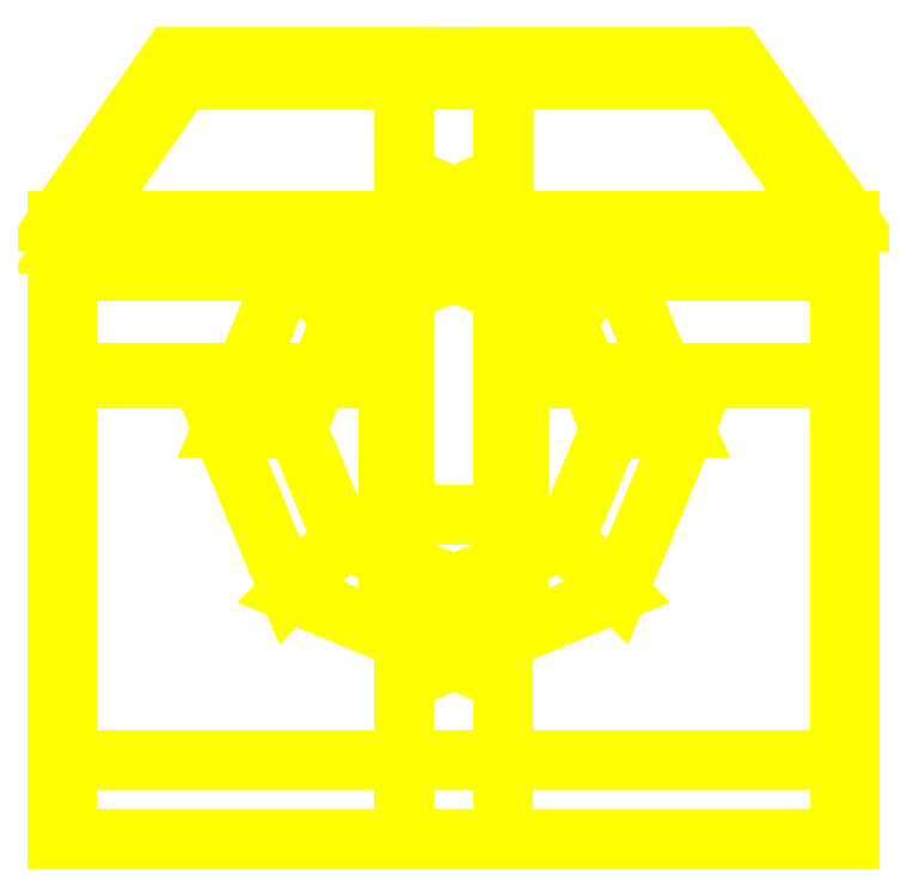
<metadata>
{"format":"dxf","ext":"dxf","renderer":"ezdxf+matplotlib","layout":"modelspace","background":"white","min_lineweight":24,"dpi":150}
</metadata>
<code>
0
SECTION
2
ENTITIES
0
3DFACE
8
TURRET
10
-0.26
20
0.32
30
1.52
11
-0.26
21
-0.29
31
1.52
12
-0.26
22
-0.71
32
2.52
13
-0.26
23
-0.18
33
2.52
0
3DFACE
8
TURRET
10
-0.21
20
-0.71
30
2.52
11
-0.21
21
-0.29
31
1.52
12
-0.21
22
0.32
32
1.52
13
-0.21
23
-0.18
33
2.52
0
3DFACE
8
TURRET
10
-0.21
20
-0.18
30
2.52
11
-0.21
21
0.32
31
1.52
12
-0.26
22
0.32
32
1.52
13
-0.26
23
-0.18
33
2.52
0
3DFACE
8
TURRET
10
-0.26
20
-0.71
30
2.52
11
-0.26
21
-0.29
31
1.52
12
-0.21
22
-0.29
32
1.52
13
-0.21
23
-0.71
33
2.52
0
3DFACE
8
TURRET
10
0.21
20
0.32
30
1.52
11
0.21
21
-0.29
31
1.52
12
0.21
22
-0.71
32
2.52
13
0.21
23
-0.18
33
2.52
0
3DFACE
8
TURRET
10
0.21
20
-0.71
30
2.52
11
0.21
21
-0.29
31
1.52
12
0.26
22
-0.29
32
1.52
13
0.26
23
-0.71
33
2.52
0
3DFACE
8
TURRET
10
0.26
20
-0.18
30
2.52
11
0.26
21
0.32
31
1.52
12
0.21
22
0.32
32
1.52
13
0.21
23
-0.18
33
2.52
0
3DFACE
8
TURRET
10
0.26
20
-0.71
30
2.52
11
0.26
21
-0.29
31
1.52
12
0.26
22
0.32
32
1.52
13
0.26
23
-0.18
33
2.52
0
3DFACE
8
TURRET
10
0.2
20
0.63
30
2.52
11
0.2
21
0.65
31
2.61
12
0.2
22
0.83
32
2.39
13
0.2
23
0.74
33
2.39
0
3DFACE
8
TURRET
10
0.2
20
0.65
30
2.61
11
1.59
21
0.65
31
2.61
12
1.59
22
0.83
32
2.39
13
0.2
23
0.83
33
2.39
0
3DFACE
8
TURRET
10
1.55
20
0.74
30
2.39
11
1.55
21
0.63
31
2.52
12
0.2
22
0.63
32
2.52
13
0.2
23
0.74
33
2.39
0
3DFACE
8
TURRET
10
-0.2
20
0.83
30
2.39
11
-0.2
21
0.65
31
2.61
12
-0.2
22
0.63
32
2.52
13
-0.2
23
0.74
33
2.39
0
3DFACE
8
TURRET
10
-1.59
20
0.65
30
2.61
11
-0.2
21
0.65
31
2.61
12
-0.2
22
0.83
32
2.39
13
-1.59
23
0.83
33
2.39
0
3DFACE
8
TURRET
10
-0.2
20
0.74
30
2.39
11
-0.2
21
0.63
31
2.52
12
-1.55
22
0.63
32
2.52
13
-1.55
23
0.74
33
2.39
0
3DFACE
8
TURRET
10
1.59
20
-1.33
30
2.67
11
1.55
21
-1.33
31
2.67
12
1.55
22
-1.33
32
0.52
13
1.59
23
-1.33
33
0.43
0
3DFACE
8
TURRET
10
1.59
20
0.65
30
2.61
11
1.59
21
0.22
31
3.02
12
1.59
22
0.2
32
0.52
13
1.59
23
0.83
33
0.52
0
3DFACE
8
TURRET
10
1.59
20
0.22
30
3.02
11
1.59
21
-1.33
31
3.02
12
1.59
22
-1.33
32
0.52
13
1.59
23
0.2
33
0.52
0
3DFACE
8
TURRET
10
1.55
20
-1.33
30
0.52
11
1.55
21
-1.33
31
2.93
12
1.55
22
0.2
32
2.93
13
1.55
23
0.2
33
0.52
0
3DFACE
8
TURRET
10
1.59
20
0.83
30
2.39
11
1.59
21
0.65
31
2.61
12
1.59
22
0.83
32
0.52
13
1.59
23
0.83
33
0.52
0
3DFACE
8
TURRET
10
1.55
20
0.83
30
0.52
11
1.55
21
0.63
31
2.52
12
1.55
22
0.74
32
2.39
13
1.55
23
0.83
33
0.52
0
3DFACE
8
TURRET
10
1.55
20
0.2
30
0.52
11
1.55
21
0.2
31
2.93
12
1.55
22
0.63
32
2.52
13
1.55
23
0.83
33
0.52
0
3DFACE
8
TURRET
10
-1.55
20
-1.33
30
0.52
11
-1.55
21
-1.33
31
2.67
12
-1.59
22
-1.33
32
2.67
13
-1.59
23
-1.33
33
0.43
0
3DFACE
8
TURRET
10
-1.59
20
-1.33
30
0.52
11
-1.59
21
-1.33
31
3.02
12
-1.59
22
0.22
32
3.02
13
-1.59
23
0.2
33
0.52
0
3DFACE
8
TURRET
10
-1.59
20
0.83
30
0.52
11
-1.59
21
0.65
31
2.61
12
-1.59
22
0.83
32
2.39
13
-1.59
23
0.83
33
0.52
0
3DFACE
8
TURRET
10
-1.59
20
0.2
30
0.52
11
-1.59
21
0.22
31
3.02
12
-1.59
22
0.65
32
2.61
13
-1.59
23
0.83
33
0.52
0
3DFACE
8
TURRET
10
-1.55
20
0.2
30
2.93
11
-1.55
21
-1.33
31
2.93
12
-1.55
22
-1.33
32
0.52
13
-1.55
23
0.2
33
0.52
0
3DFACE
8
TURRET
10
-1.55
20
0.63
30
2.52
11
-1.55
21
0.83
31
0.52
12
-1.55
22
0.83
32
0.52
13
-1.55
23
0.74
33
2.39
0
3DFACE
8
TURRET
10
-1.55
20
0.63
30
2.52
11
-1.55
21
0.2
31
2.93
12
-1.55
22
0.2
32
0.52
13
-1.55
23
0.83
33
0.52
0
3DFACE
8
TURRET
10
-1.55
20
0.83
30
0.52
11
1.55
21
0.83
31
0.52
12
1.13
22
1.4
32
0.52
13
-1.13
23
1.4
33
0.52
0
3DFACE
8
TURRET
10
1.59
20
0.83
30
0.43
11
-1.59
21
0.83
31
0.43
12
-1.13
22
1.49
32
0.43
13
1.13
23
1.49
33
0.43
0
3DFACE
8
TURRET
10
-0.2
20
1.49
30
1.18
11
-0.2
21
0.83
31
2.39
12
-0.2
22
0.74
32
2.39
13
-0.2
23
1.4
33
1.18
0
3DFACE
8
TURRET
10
-1.59
20
0.83
30
2.39
11
-0.2
21
0.83
31
2.39
12
-0.2
22
1.49
32
1.18
13
-1.13
23
1.49
33
1.18
0
3DFACE
8
TURRET
10
-0.2
20
0.74
30
2.39
11
-1.55
21
0.74
31
2.39
12
-1.09
22
1.4
32
1.18
13
-0.2
23
1.4
33
1.18
0
3DFACE
8
TURRET
10
-1.13
20
1.49
30
0.43
11
-1.59
21
0.83
31
0.43
12
-1.59
22
0.83
32
2.39
13
-1.13
23
1.49
33
1.18
0
3DFACE
8
TURRET
10
-1.55
20
0.74
30
2.39
11
-1.55
21
0.83
31
0.52
12
-1.13
22
1.4
32
0.52
13
-1.09
23
1.4
33
1.18
0
3DFACE
8
TURRET
10
0.2
20
0.74
30
2.39
11
0.2
21
0.83
31
2.39
12
0.2
22
1.49
32
1.18
13
0.2
23
1.4
33
1.18
0
3DFACE
8
TURRET
10
0.2
20
0.83
30
2.39
11
1.59
21
0.83
31
2.39
12
1.13
22
1.49
32
1.18
13
0.2
23
1.49
33
1.18
0
3DFACE
8
TURRET
10
1.55
20
0.74
30
2.39
11
0.2
21
0.74
31
2.39
12
0.2
22
1.4
32
1.18
13
1.09
23
1.4
33
1.18
0
3DFACE
8
TURRET
10
1.13
20
1.49
30
1.18
11
1.59
21
0.83
31
2.39
12
1.59
22
0.83
32
0.43
13
1.13
23
1.49
33
0.43
0
3DFACE
8
TURRET
10
1.55
20
0.83
30
0.52
11
1.55
21
0.74
31
2.39
12
1.09
22
1.4
32
1.18
13
1.13
23
1.4
33
0.52
0
3DFACE
8
TURRET
10
-0.6576
20
0.6576
30
0.43
11
-1.8e-15
21
0.93
31
0.43
12
-1.8e-15
22
0.63
32
0.23
13
-0.4455
23
0.4455
33
0.23
0
3DFACE
8
TURRET
10
-1.8e-15
20
-0.93
30
0.43
11
-0.6576
21
-0.6576
31
0.43
12
-0.4455
22
-0.4455
32
0.23
13
-1.8e-15
23
-0.63
33
0.23
0
3DFACE
8
TURRET
10
-0.4455
20
-0.4455
30
0.13
11
-1.8e-15
21
-0.63
31
0.13
12
-1.8e-15
22
-0.63
32
0.23
13
-0.4455
23
-0.4455
33
0.23
0
3DFACE
8
TURRET
10
-1.8e-15
20
0.63
30
0.13
11
-0.4455
21
0.4455
31
0.13
12
-0.4455
22
0.4455
32
0.23
13
-1.8e-15
23
0.63
33
0.23
0
3DFACE
8
TURRET
10
-0.6576
20
-0.6576
30
5.3e-15
11
-1.8e-15
21
-0.93
31
5.3e-15
12
-1.8e-15
22
-0.63
32
0.13
13
-0.4455
23
-0.4455
33
0.13
0
3DFACE
8
TURRET
10
-1.8e-15
20
0.93
30
5.3e-15
11
-0.6576
21
0.6576
31
5.3e-15
12
-0.4455
22
0.4455
32
0.13
13
-1.8e-15
23
0.63
33
0.13
0
3DFACE
8
TURRET
10
-1.55
20
0.83
30
0.52
11
-1.55
21
-1.33
31
0.52
12
1.55
22
-1.33
32
0.52
13
1.55
23
0.83
33
0.52
0
3DFACE
8
TURRET
10
1.55
20
-1.33
30
0.52
11
-1.55
21
-1.33
31
0.52
12
-1.59
22
-1.33
32
0.43
13
1.59
23
-1.33
33
0.43
0
3DFACE
8
TURRET
10
1.59
20
-1.33
30
0.43
11
-1.59
21
-1.33
31
0.43
12
-1.59
22
0.83
32
0.43
13
1.59
23
0.83
33
0.43
0
3DFACE
8
TURRET
10
-0.93
20
-2.31e-14
30
0.43
11
-0.6576
21
0.6576
31
0.43
12
-0.4455
22
0.4455
32
0.23
13
-0.63
23
-2.49e-14
33
0.23
0
3DFACE
8
TURRET
10
-0.6576
20
-0.6576
30
0.43
11
-0.93
21
-2.31e-14
31
0.43
12
-0.63
22
-2.49e-14
32
0.23
13
-0.4455
23
-0.4455
33
0.23
0
3DFACE
8
TURRET
10
-0.63
20
-2.49e-14
30
0.13
11
-0.4455
21
-0.4455
31
0.13
12
-0.4455
22
-0.4455
32
0.23
13
-0.63
23
-2.49e-14
33
0.23
0
3DFACE
8
TURRET
10
-0.4455
20
0.4455
30
0.13
11
-0.63
21
-2.49e-14
31
0.13
12
-0.63
22
-2.49e-14
32
0.23
13
-0.4455
23
0.4455
33
0.23
0
3DFACE
8
TURRET
10
-0.93
20
-2.31e-14
30
5.3e-15
11
-0.6576
21
-0.6576
31
5.3e-15
12
-0.4455
22
-0.4455
32
0.13
13
-0.63
23
-2.49e-14
33
0.13
0
3DFACE
8
TURRET
10
-0.6576
20
0.6576
30
5.3e-15
11
-0.93
21
-2.31e-14
31
5.3e-15
12
-0.63
22
-2.49e-14
32
0.13
13
-0.4455
23
0.4455
33
0.13
0
3DFACE
8
TURRET
10
-0.26
20
0.32
30
0.52
11
-0.26
21
-0.46
31
0.52
12
-0.26
22
-0.29
32
1.52
13
-0.26
23
0.32
33
1.52
0
3DFACE
8
TURRET
10
-0.21
20
-0.29
30
1.52
11
-0.21
21
-0.46
31
0.52
12
-0.21
22
0.32
32
0.52
13
-0.21
23
0.32
33
1.52
0
3DFACE
8
TURRET
10
-0.26
20
-0.29
30
1.52
11
-0.26
21
-0.46
31
0.52
12
-0.21
22
-0.46
32
0.52
13
-0.21
23
-0.29
33
1.52
0
3DFACE
8
TURRET
10
-0.21
20
0.32
30
1.52
11
-0.21
21
0.32
31
0.52
12
-0.26
22
0.32
32
0.52
13
-0.26
23
0.32
33
1.52
0
3DFACE
8
TURRET
10
-1.59
20
0.83
30
0.43
11
-1.59
21
-1.33
31
0.43
12
-1.59
22
-1.33
32
0.52
13
-1.59
23
0.83
33
0.52
0
3DFACE
8
TURRET
10
0.6576
20
0.6576
30
0.43
11
0.93
21
-2.49e-14
31
0.43
12
0.63
22
-2.49e-14
32
0.23
13
0.4455
23
0.4455
33
0.23
0
3DFACE
8
TURRET
10
-1.8e-15
20
0.93
30
0.43
11
0.6576
21
0.6576
31
0.43
12
0.4455
22
0.4455
32
0.23
13
-1.8e-15
23
0.63
33
0.23
0
3DFACE
8
TURRET
10
0.6576
20
-0.6576
30
0.43
11
-1.8e-15
21
-0.93
31
0.43
12
-1.8e-15
22
-0.63
32
0.23
13
0.4455
23
-0.4455
33
0.23
0
3DFACE
8
TURRET
10
0.93
20
-2.49e-14
30
0.43
11
0.6576
21
-0.6576
31
0.43
12
0.4455
22
-0.4455
32
0.23
13
0.63
23
-2.49e-14
33
0.23
0
3DFACE
8
TURRET
10
0.4455
20
-0.4455
30
0.13
11
0.63
21
-2.49e-14
31
0.13
12
0.63
22
-2.49e-14
32
0.23
13
0.4455
23
-0.4455
33
0.23
0
3DFACE
8
TURRET
10
-1.8e-15
20
-0.63
30
0.13
11
0.4455
21
-0.4455
31
0.13
12
0.4455
22
-0.4455
32
0.23
13
-1.8e-15
23
-0.63
33
0.23
0
3DFACE
8
TURRET
10
0.4455
20
0.4455
30
0.13
11
-1.8e-15
21
0.63
31
0.13
12
-1.8e-15
22
0.63
32
0.23
13
0.4455
23
0.4455
33
0.23
0
3DFACE
8
TURRET
10
0.63
20
-2.49e-14
30
0.13
11
0.4455
21
0.4455
31
0.13
12
0.4455
22
0.4455
32
0.23
13
0.63
23
-2.49e-14
33
0.23
0
3DFACE
8
TURRET
10
0.6576
20
-0.6576
30
5.3e-15
11
0.93
21
-2.49e-14
31
5.3e-15
12
0.63
22
-2.49e-14
32
0.13
13
0.4455
23
-0.4455
33
0.13
0
3DFACE
8
TURRET
10
-1.8e-15
20
-0.93
30
5.3e-15
11
0.6576
21
-0.6576
31
5.3e-15
12
0.4455
22
-0.4455
32
0.13
13
-1.8e-15
23
-0.63
33
0.13
0
3DFACE
8
TURRET
10
0.6576
20
0.6576
30
5.3e-15
11
-1.8e-15
21
0.93
31
5.3e-15
12
-1.8e-15
22
0.63
32
0.13
13
0.4455
23
0.4455
33
0.13
0
3DFACE
8
TURRET
10
0.93
20
-2.49e-14
30
5.3e-15
11
0.6576
21
0.6576
31
5.3e-15
12
0.4455
22
0.4455
32
0.13
13
0.63
23
-2.49e-14
33
0.13
0
3DFACE
8
TURRET
10
0.21
20
0.32
30
0.52
11
0.21
21
-0.46
31
0.52
12
0.21
22
-0.29
32
1.52
13
0.21
23
0.32
33
1.52
0
3DFACE
8
TURRET
10
0.26
20
0.32
30
1.52
11
0.26
21
0.32
31
0.52
12
0.21
22
0.32
32
0.52
13
0.21
23
0.32
33
1.52
0
3DFACE
8
TURRET
10
0.21
20
-0.29
30
1.52
11
0.21
21
-0.46
31
0.52
12
0.26
22
-0.46
32
0.52
13
0.26
23
-0.29
33
1.52
0
3DFACE
8
TURRET
10
0.26
20
-0.29
30
1.52
11
0.26
21
-0.46
31
0.52
12
0.26
22
0.32
32
0.52
13
0.26
23
0.32
33
1.52
0
3DFACE
8
TURRET
10
1.59
20
0.83
30
0.52
11
1.59
21
-1.33
31
0.52
12
1.59
22
-1.33
32
0.43
13
1.59
23
0.83
33
0.43
0
3DFACE
8
TURRET
10
0.2
20
1.49
30
1.18
11
-0.2
21
1.49
31
1.18
12
-0.2
22
1.4
32
1.18
13
0.2
23
1.4
33
1.18
0
3DFACE
8
TURRET
10
1.09
20
1.4
30
1.18
11
-1.09
21
1.4
31
1.18
12
-1.13
22
1.4
32
0.52
13
1.13
23
1.4
33
0.52
0
3DFACE
8
TURRET
10
-1.13
20
1.49
30
1.18
11
1.13
21
1.49
31
1.18
12
1.13
22
1.49
32
0.43
13
-1.13
23
1.49
33
0.43
0
3DFACE
8
TURRET
10
-1.55
20
-1.65
30
2.93
11
1.55
21
-1.65
31
2.93
12
1.59
22
-1.65
32
3.02
13
-1.59
23
-1.65
33
3.02
0
3DFACE
8
TURRET
10
-1.55
20
-1.65
30
2.67
11
-1.55
21
-1.65
31
2.93
12
-1.59
22
-1.65
32
3.02
13
-1.59
23
-1.65
33
2.67
0
3DFACE
8
TURRET
10
1.59
20
-1.65
30
3.02
11
1.55
21
-1.65
31
2.93
12
1.55
22
-1.65
32
2.67
13
1.59
23
-1.65
33
2.67
0
3DFACE
8
TURRET
10
-0.2
20
-0.35
30
3.02
11
0.2
21
-0.35
31
3.02
12
0.2
22
-0.35
32
2.93
13
-0.2
23
-0.35
33
2.93
0
3DFACE
8
TURRET
10
-0.26
20
-0.18
30
2.52
11
-0.26
21
-0.71
31
2.52
12
-0.21
22
-0.71
32
2.52
13
-0.21
23
-0.18
33
2.52
0
3DFACE
8
TURRET
10
-0.2
20
0.22
30
3.02
11
-0.2
21
-0.35
31
3.02
12
-0.2
22
-0.35
32
2.93
13
-0.2
23
0.2
33
2.93
0
3DFACE
8
TURRET
10
-0.2
20
0.65
30
2.61
11
-0.2
21
0.22
31
3.02
12
-0.2
22
0.2
32
2.93
13
-0.2
23
0.63
33
2.52
0
3DFACE
8
TURRET
10
-0.2
20
0.63
30
2.52
11
-0.2
21
0.2
31
2.93
12
-1.55
22
0.2
32
2.93
13
-1.55
23
0.63
33
2.52
0
3DFACE
8
TURRET
10
-1.59
20
0.22
30
3.02
11
-0.2
21
0.22
31
3.02
12
-0.2
22
0.65
32
2.61
13
-1.59
23
0.65
33
2.61
0
3DFACE
8
TURRET
10
0.21
20
-0.18
30
2.52
11
0.21
21
-0.71
31
2.52
12
0.26
22
-0.71
32
2.52
13
0.26
23
-0.18
33
2.52
0
3DFACE
8
TURRET
10
0.2
20
0.2
30
2.93
11
0.2
21
0.22
31
3.02
12
0.2
22
0.65
32
2.61
13
0.2
23
0.63
33
2.52
0
3DFACE
8
TURRET
10
0.2
20
-0.35
30
2.93
11
0.2
21
-0.35
31
3.02
12
0.2
22
0.22
32
3.02
13
0.2
23
0.2
33
2.93
0
3DFACE
8
TURRET
10
1.55
20
0.63
30
2.52
11
1.55
21
0.2
31
2.93
12
0.2
22
0.2
32
2.93
13
0.2
23
0.63
33
2.52
0
3DFACE
8
TURRET
10
0.2
20
0.22
30
3.02
11
1.59
21
0.22
31
3.02
12
1.59
22
0.65
32
2.61
13
0.2
23
0.65
33
2.61
0
3DFACE
8
TURRET
10
0.2
20
-0.35
30
2.93
11
0.2
21
-1.65
31
2.93
12
-0.2
22
-1.65
32
2.93
13
-0.2
23
-0.35
33
2.93
0
3DFACE
8
TURRET
10
-0.2
20
-1.65
30
3.02
11
0.2
21
-1.65
31
3.02
12
0.2
22
-0.35
32
3.02
13
-0.2
23
-0.35
33
3.02
0
3DFACE
8
TURRET
10
-1.59
20
-1.65
30
3.02
11
-0.2
21
-1.65
31
3.02
12
-0.2
22
0.22
32
3.02
13
-1.59
23
0.22
33
3.02
0
3DFACE
8
TURRET
10
-0.2
20
0.2
30
2.93
11
-0.2
21
-1.65
31
2.93
12
-1.55
22
-1.65
32
2.93
13
-1.55
23
0.2
33
2.93
0
3DFACE
8
TURRET
10
-1.55
20
-1.33
30
2.67
11
-1.55
21
-1.65
31
2.67
12
-1.59
22
-1.65
32
2.67
13
-1.59
23
-1.33
33
2.67
0
3DFACE
8
TURRET
10
-1.59
20
-1.65
30
2.67
11
-1.59
21
-1.65
31
3.02
12
-1.59
22
-1.33
32
3.02
13
-1.59
23
-1.33
33
2.67
0
3DFACE
8
TURRET
10
-1.55
20
-1.33
30
2.93
11
-1.55
21
-1.65
31
2.93
12
-1.55
22
-1.65
32
2.67
13
-1.55
23
-1.33
33
2.67
0
3DFACE
8
TURRET
10
0.2
20
-1.65
30
3.02
11
1.59
21
-1.65
31
3.02
12
1.59
22
0.22
32
3.02
13
0.2
23
0.22
33
3.02
0
3DFACE
8
TURRET
10
1.55
20
0.2
30
2.93
11
1.55
21
-1.65
31
2.93
12
0.2
22
-1.65
32
2.93
13
0.2
23
0.2
33
2.93
0
3DFACE
8
TURRET
10
1.59
20
-1.33
30
2.67
11
1.59
21
-1.65
31
2.67
12
1.55
22
-1.65
32
2.67
13
1.55
23
-1.33
33
2.67
0
3DFACE
8
TURRET
10
1.59
20
-1.33
30
3.02
11
1.59
21
-1.65
31
3.02
12
1.59
22
-1.65
32
2.67
13
1.59
23
-1.33
33
2.67
0
3DFACE
8
TURRET
10
1.55
20
-1.65
30
2.67
11
1.55
21
-1.65
31
2.93
12
1.55
22
-1.33
32
2.93
13
1.55
23
-1.33
33
2.67
0
VIEWPORT
8
0
10
144.7
20
101.2
30
0
40
391.1
41
222.2
68
     2
69
     1
0
VIEWPORT
8
0
10
139.2
20
100.8
30
0
40
222.8
41
161.3
68
     1
69
     2
0
ENDSEC
0
EOF

</code>
